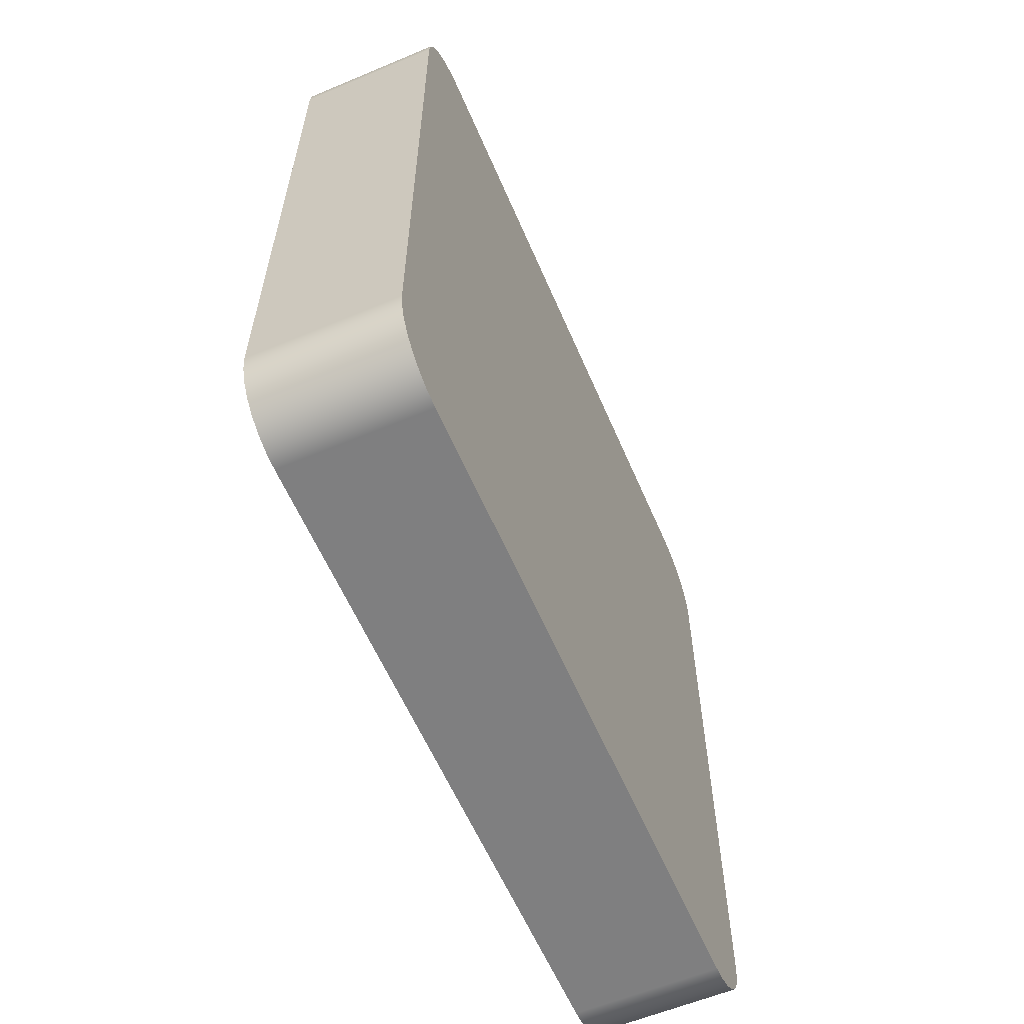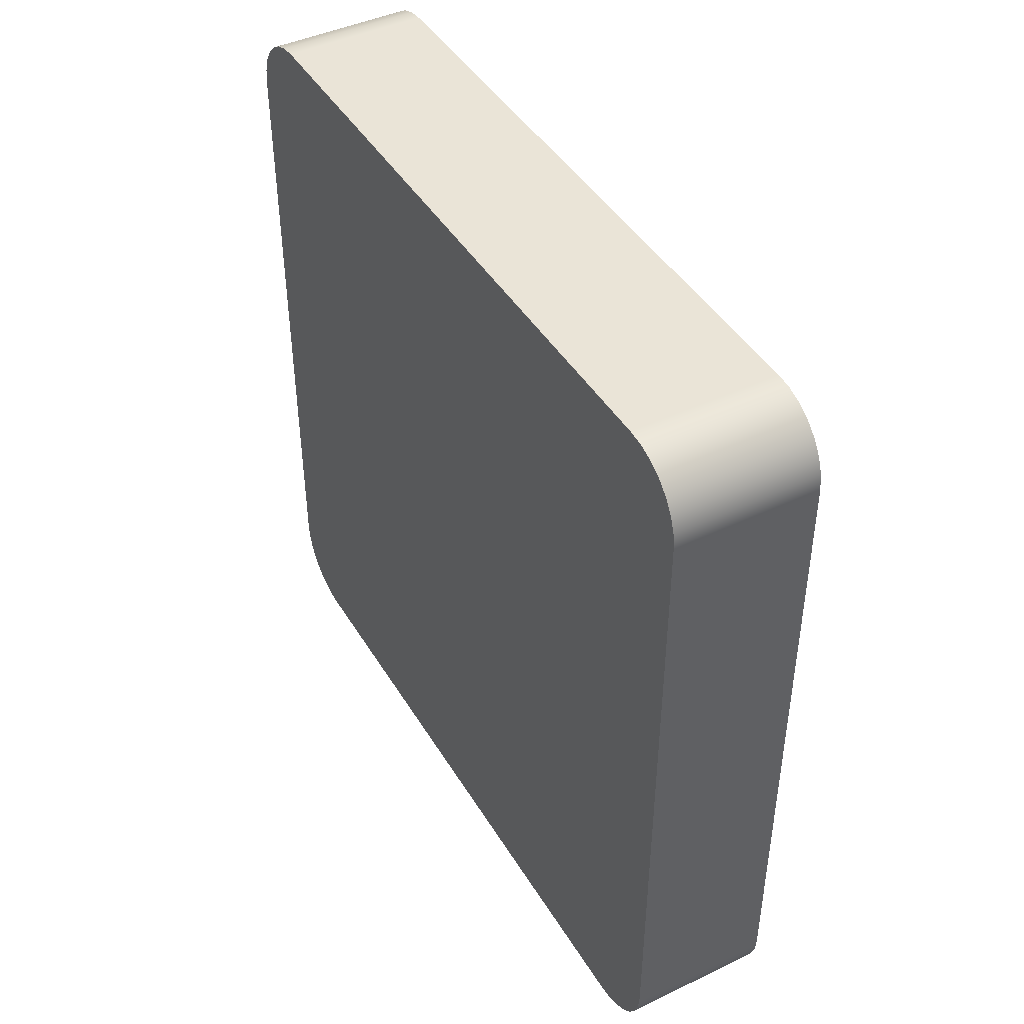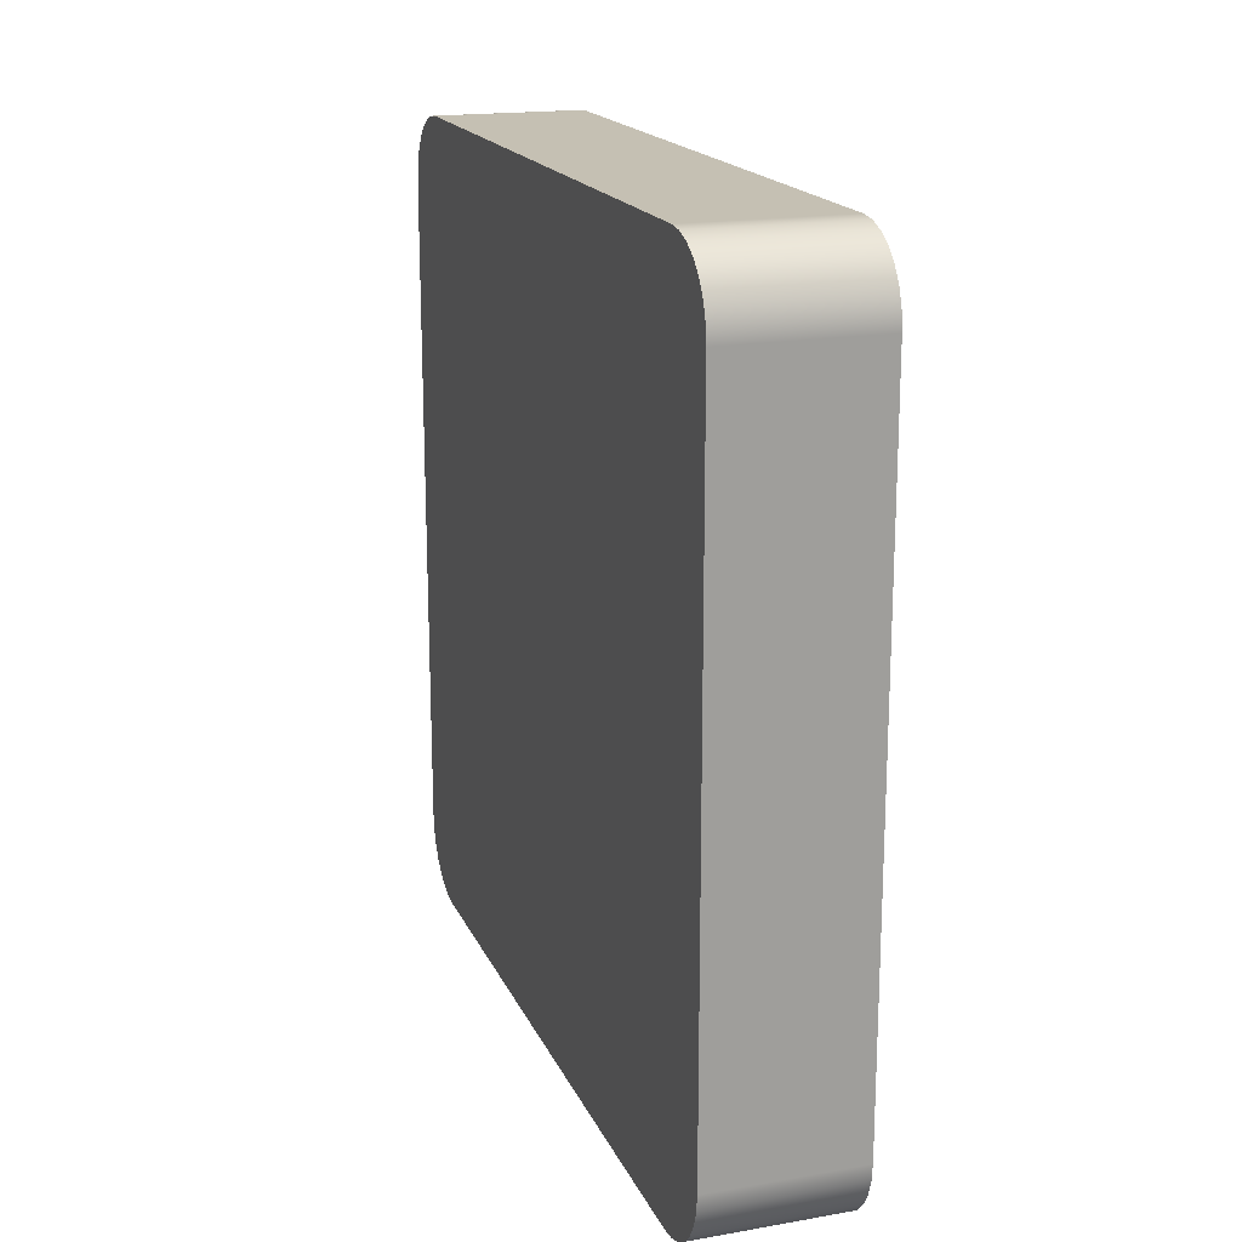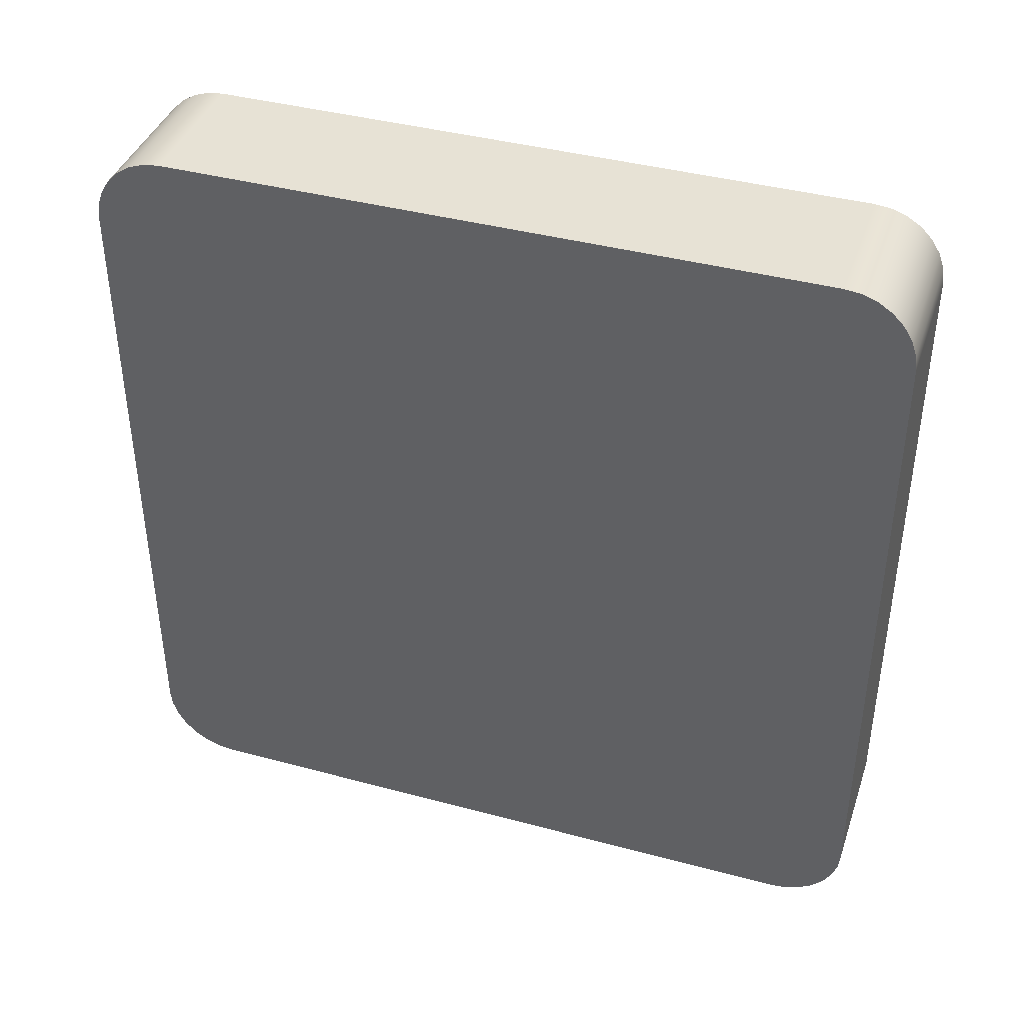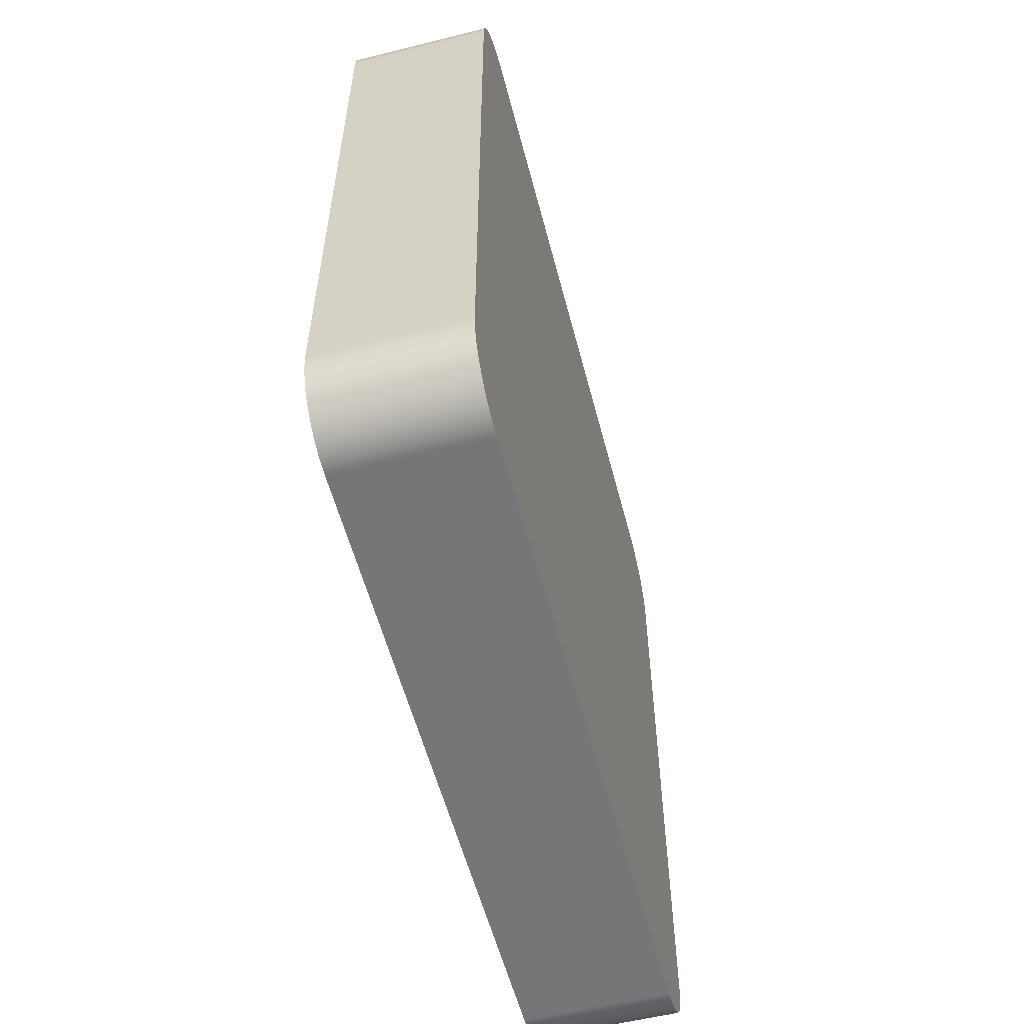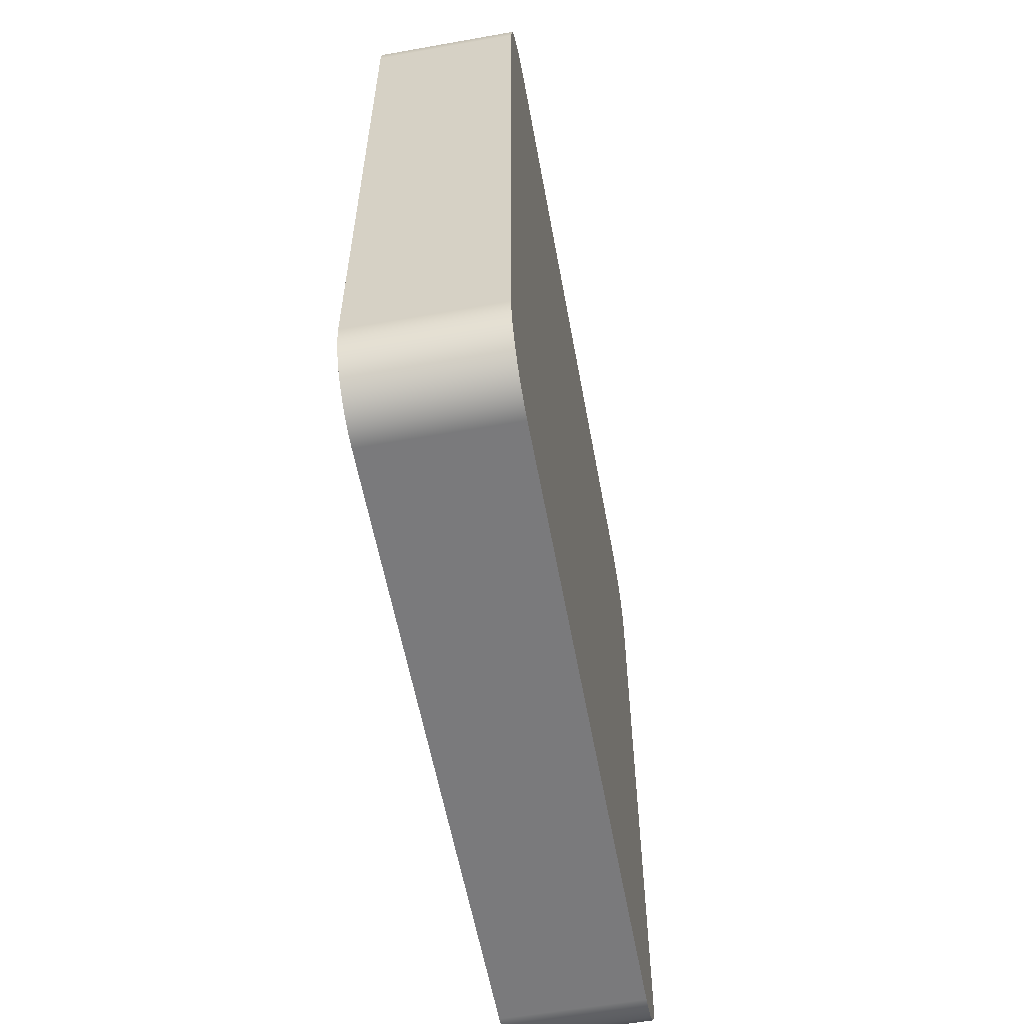
<metadata>
{"format":"obj","ext":"obj","renderer":"f3d","projection":"perspective","resolution":1024,"background":"white","views":[{"elev":-59.9,"azim":23.2,"up":"+Z"},{"elev":43.9,"azim":150.8,"up":"+Z"},{"elev":18.1,"azim":161.5,"up":"+Z"},{"elev":40.3,"azim":108.3,"up":"+Z"},{"elev":-56.7,"azim":14.6,"up":"+Z"},{"elev":-58.2,"azim":10.4,"up":"+Y"}]}
</metadata>
<code>
v 0 -5.5 -4.5
v 0 -5.5 4.5
v -2 -5.5 4.5
v -2 -5.5 -4.5
v 0 -4.5 -5.5
v 0 -4.723 -5.475
v 0 -4.934 -5.401
v 0 -5.123 -5.282
v 0 -5.282 -5.123
v 0 -5.401 -4.934
v 0 -5.475 -4.723
v 0 -5.5 -4.5
v -2 -5.5 -4.5
v -2 -5.475 -4.723
v -2 -5.401 -4.934
v -2 -5.282 -5.123
v -2 -5.123 -5.282
v -2 -4.934 -5.401
v -2 -4.723 -5.475
v -2 -4.5 -5.5
v 0 4.5 -5.5
v 0 -4.5 -5.5
v -2 -4.5 -5.5
v -2 4.5 -5.5
v 0 5.5 -4.5
v 0 5.475 -4.723
v 0 5.401 -4.934
v 0 5.282 -5.123
v 0 5.123 -5.282
v 0 4.934 -5.401
v 0 4.723 -5.475
v 0 4.5 -5.5
v -2 4.5 -5.5
v -2 4.723 -5.475
v -2 4.934 -5.401
v -2 5.123 -5.282
v -2 5.282 -5.123
v -2 5.401 -4.934
v -2 5.475 -4.723
v -2 5.5 -4.5
v 0 5.5 4.5
v 0 5.5 -4.5
v -2 5.5 -4.5
v -2 5.5 4.5
v 0 4.5 5.5
v 0 4.723 5.475
v 0 4.934 5.401
v 0 5.123 5.282
v 0 5.282 5.123
v 0 5.401 4.934
v 0 5.475 4.723
v 0 5.5 4.5
v -2 5.5 4.5
v -2 5.475 4.723
v -2 5.401 4.934
v -2 5.282 5.123
v -2 5.123 5.282
v -2 4.934 5.401
v -2 4.723 5.475
v -2 4.5 5.5
v 0 -4.5 5.5
v 0 4.5 5.5
v -2 4.5 5.5
v -2 -4.5 5.5
v 0 -5.5 4.5
v 0 -5.475 4.723
v 0 -5.401 4.934
v 0 -5.282 5.123
v 0 -5.123 5.282
v 0 -4.934 5.401
v 0 -4.723 5.475
v 0 -4.5 5.5
v -2 -4.5 5.5
v -2 -4.723 5.475
v -2 -4.934 5.401
v -2 -5.123 5.282
v -2 -5.282 5.123
v -2 -5.401 4.934
v -2 -5.475 4.723
v -2 -5.5 4.5
v 0 -4.5 5.5
v 0 -4.723 5.475
v 0 -4.934 5.401
v 0 -5.123 5.282
v 0 -5.282 5.123
v 0 -5.401 4.934
v 0 -5.475 4.723
v 0 -5.5 4.5
v 0 -5.5 -4.5
v 0 -5.475 -4.723
v 0 -5.401 -4.934
v 0 -5.282 -5.123
v 0 -5.123 -5.282
v 0 -4.934 -5.401
v 0 -4.723 -5.475
v 0 -4.5 -5.5
v 0 4.5 -5.5
v 0 4.723 -5.475
v 0 4.934 -5.401
v 0 5.123 -5.282
v 0 5.282 -5.123
v 0 5.401 -4.934
v 0 5.475 -4.723
v 0 5.5 -4.5
v 0 5.5 4.5
v 0 5.475 4.723
v 0 5.401 4.934
v 0 5.282 5.123
v 0 5.123 5.282
v 0 4.934 5.401
v 0 4.723 5.475
v 0 4.5 5.5
v -2 -5.5 4.5
v -2 -5.475 4.723
v -2 -5.401 4.934
v -2 -5.282 5.123
v -2 -5.123 5.282
v -2 -4.934 5.401
v -2 -4.723 5.475
v -2 -4.5 5.5
v -2 4.5 5.5
v -2 4.723 5.475
v -2 4.934 5.401
v -2 5.123 5.282
v -2 5.282 5.123
v -2 5.401 4.934
v -2 5.475 4.723
v -2 5.5 4.5
v -2 5.5 -4.5
v -2 5.475 -4.723
v -2 5.401 -4.934
v -2 5.282 -5.123
v -2 5.123 -5.282
v -2 4.934 -5.401
v -2 4.723 -5.475
v -2 4.5 -5.5
v -2 -4.5 -5.5
v -2 -4.723 -5.475
v -2 -4.934 -5.401
v -2 -5.123 -5.282
v -2 -5.282 -5.123
v -2 -5.401 -4.934
v -2 -5.475 -4.723
v -2 -5.5 -4.5
g 97fb3078-e2a6-11ea-bbdb-54bf646e7e1f
f 1 2 4
f 4 2 3
g 982500a8-e2a6-11ea-a2fd-54bf646e7e1f
f 20 5 19
f 19 5 6
f 19 6 18
f 18 6 7
f 18 7 17
f 17 7 8
f 17 8 16
f 16 8 9
f 16 9 15
f 15 9 10
f 15 10 14
f 14 10 11
f 14 11 13
f 13 11 12
g 982e28b6-e2a6-11ea-8b1f-54bf646e7e1f
f 21 22 24
f 24 22 23
g 9837c5f4-e2a6-11ea-a8cd-54bf646e7e1f
f 40 25 39
f 39 25 26
f 39 26 38
f 38 26 27
f 38 27 37
f 37 27 28
f 37 28 36
f 36 28 29
f 36 29 35
f 35 29 30
f 35 30 34
f 34 30 31
f 34 31 33
f 33 31 32
g 9841150c-e2a6-11ea-8769-54bf646e7e1f
f 41 42 44
f 44 42 43
g 984a3d1e-e2a6-11ea-88ba-54bf646e7e1f
f 60 45 59
f 59 45 46
f 59 46 58
f 58 46 47
f 58 47 57
f 57 47 48
f 57 48 56
f 56 48 49
f 56 49 55
f 55 49 50
f 55 50 54
f 54 50 51
f 54 51 53
f 53 51 52
g 98536552-e2a6-11ea-ab63-54bf646e7e1f
f 61 62 64
f 64 62 63
g 985c8d34-e2a6-11ea-a711-54bf646e7e1f
f 80 65 79
f 79 65 66
f 79 66 78
f 78 66 67
f 78 67 77
f 77 67 68
f 77 68 76
f 76 68 69
f 76 69 75
f 75 69 70
f 75 70 74
f 74 70 71
f 74 71 73
f 73 71 72
g 9865b53a-e2a6-11ea-bb1a-54bf646e7e1f
f 82 83 81
f 81 83 84
f 81 84 85
f 85 86 81
f 81 86 87
f 81 87 88
f 88 89 81
f 81 89 112
f 112 89 96
f 112 96 105
f 105 96 97
f 105 97 104
f 104 97 98
f 104 98 99
f 89 90 96
f 96 90 91
f 96 91 92
f 92 93 96
f 96 93 94
f 96 94 95
f 99 100 104
f 104 100 101
f 104 101 102
f 102 103 104
f 106 107 105
f 105 107 108
f 105 108 109
f 109 110 105
f 105 110 111
f 105 111 112
g 989097a8-e2a6-11ea-90ff-54bf646e7e1f
f 114 120 113
f 113 120 136
f 113 136 137
f 114 115 120
f 120 115 116
f 120 116 117
f 117 118 120
f 120 118 119
f 136 120 129
f 129 120 121
f 129 121 128
f 128 121 122
f 128 122 123
f 123 124 128
f 128 124 125
f 128 125 126
f 126 127 128
f 130 131 129
f 129 131 132
f 129 132 133
f 133 134 129
f 129 134 135
f 129 135 136
f 138 139 137
f 137 139 140
f 137 140 141
f 141 142 137
f 137 142 143
f 137 143 144
f 144 113 137

</code>
